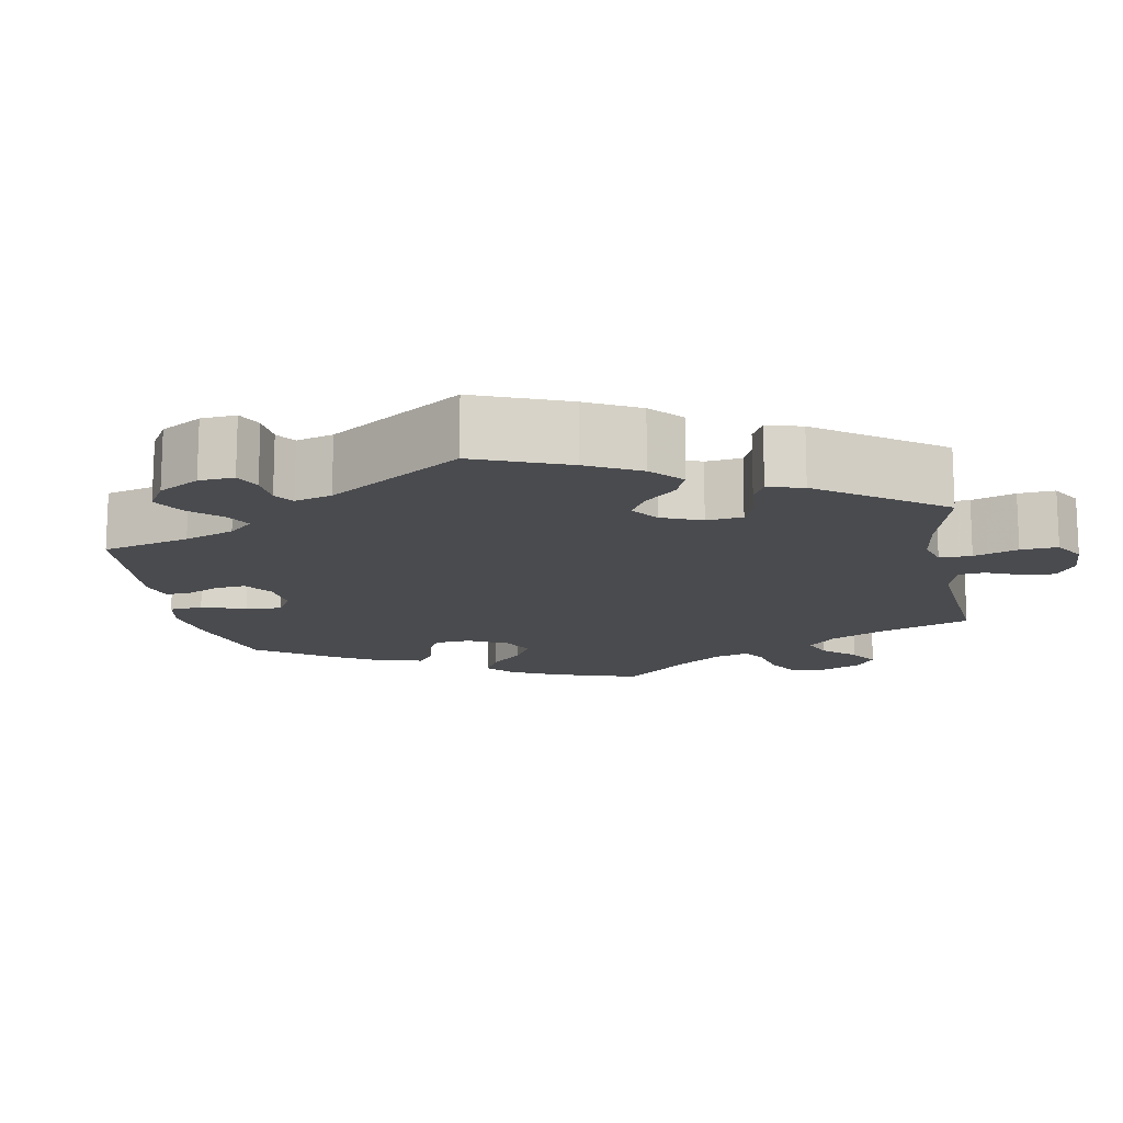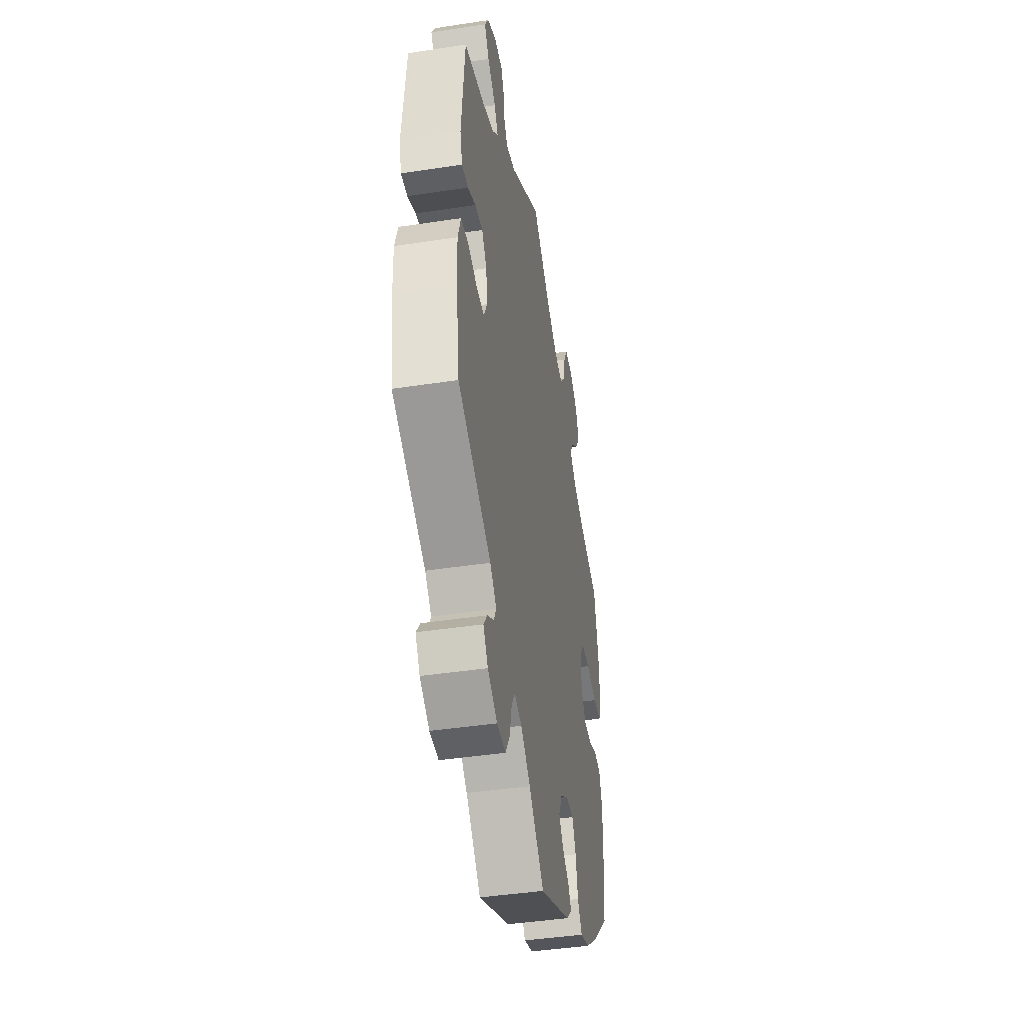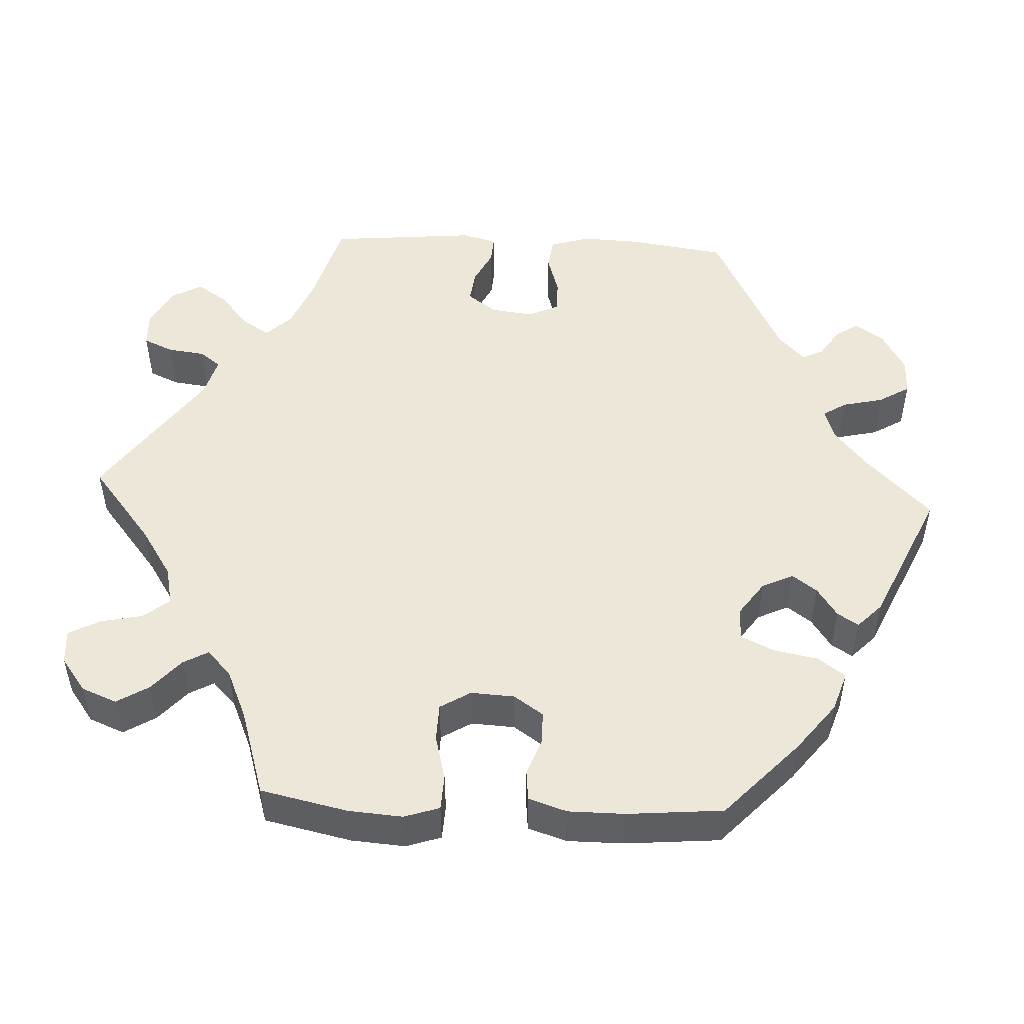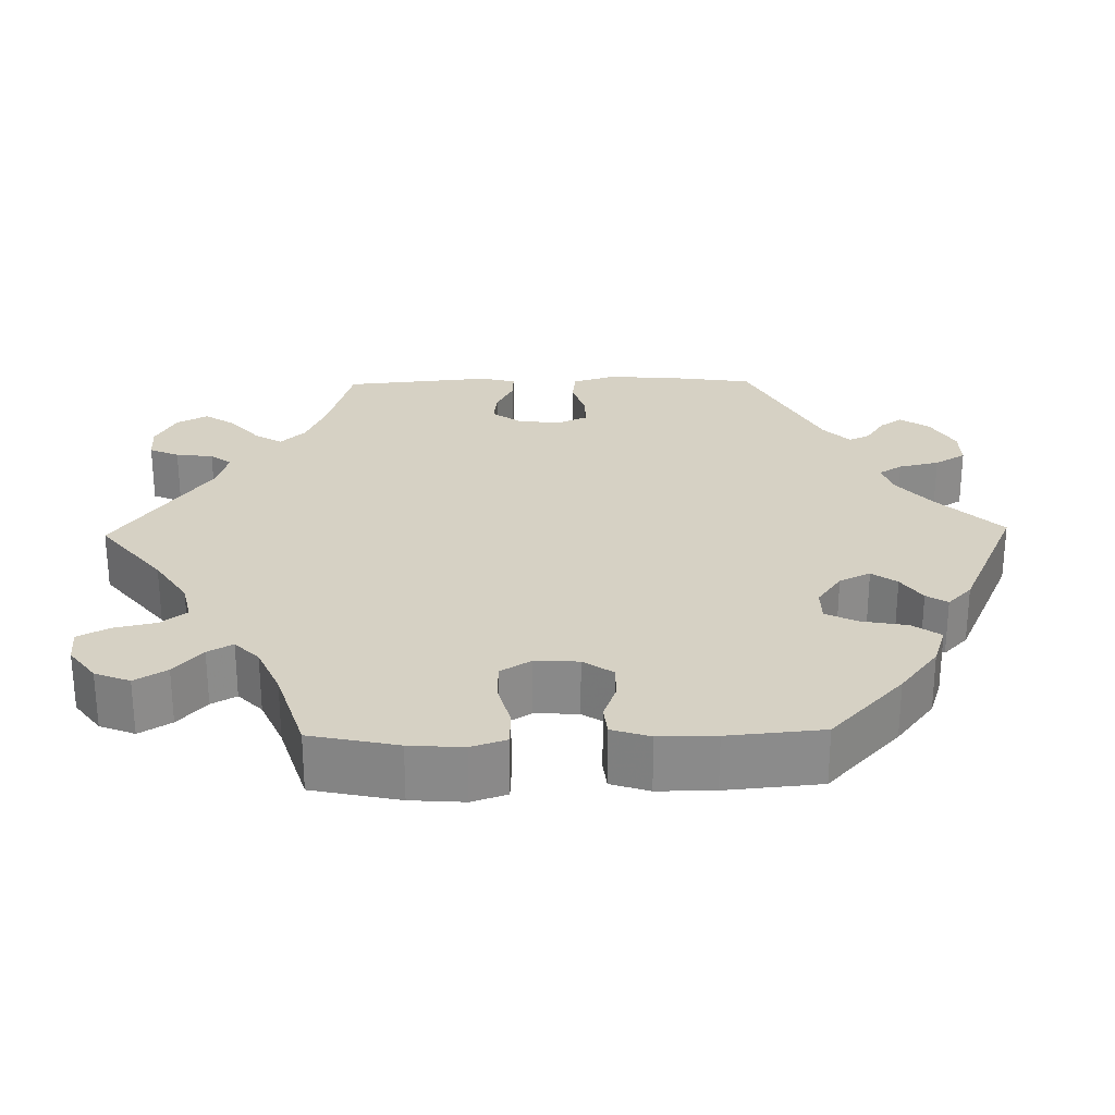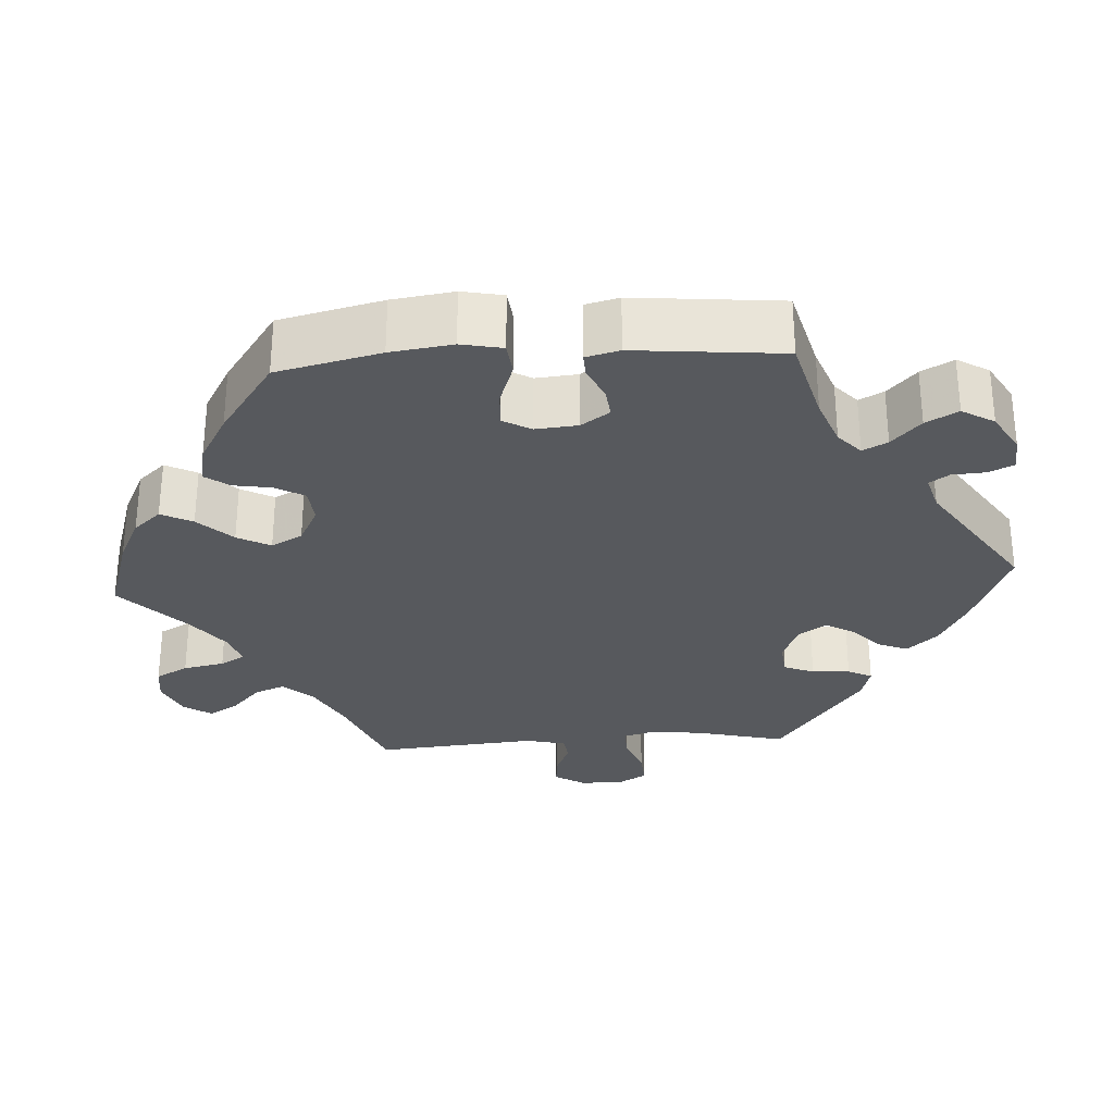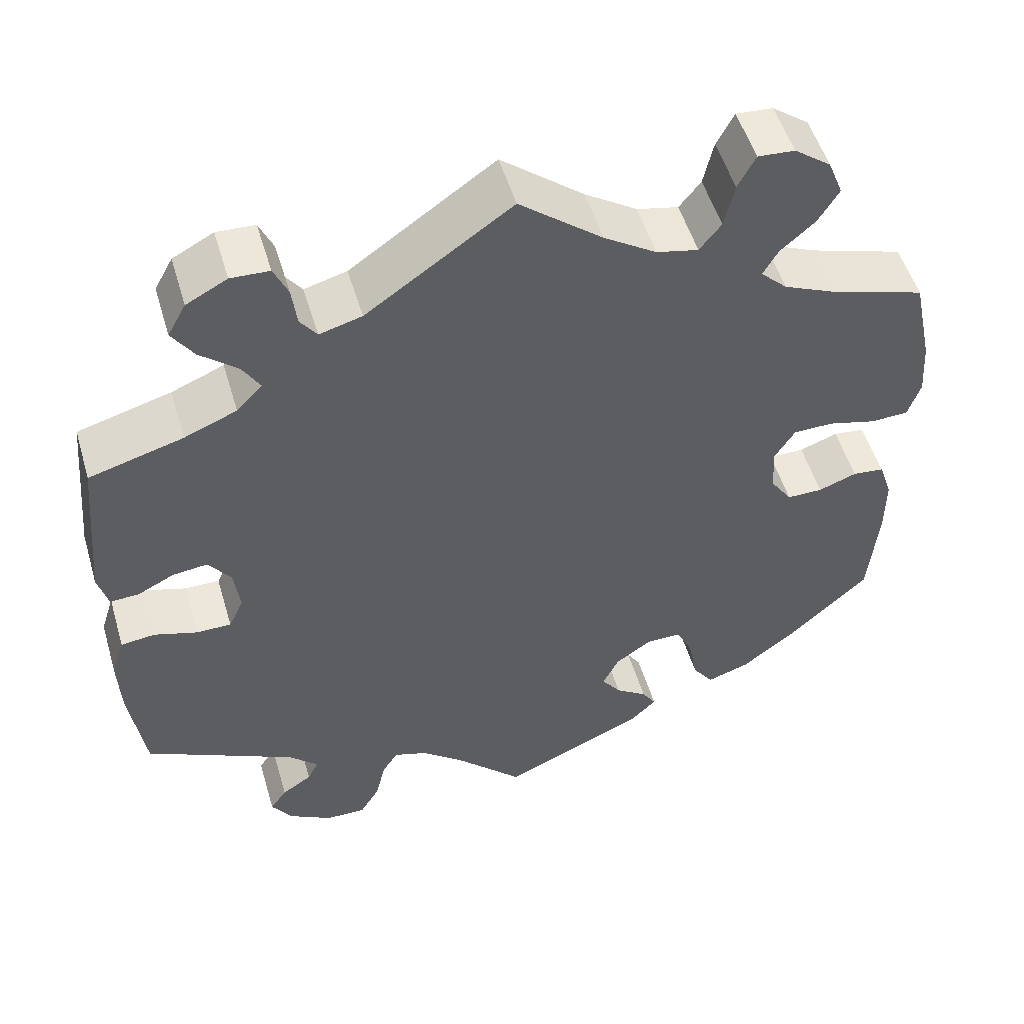
<metadata>
{"format":"obj","ext":"obj","renderer":"f3d","projection":"perspective","resolution":1024,"background":"white","views":[{"elev":-14.3,"azim":-109.3,"up":"+Y"},{"elev":-43.4,"azim":-79.8,"up":"+Z"},{"elev":50.2,"azim":92.9,"up":"+Y"},{"elev":26.6,"azim":88.8,"up":"+Y"},{"elev":-29.2,"azim":153.7,"up":"+Y"},{"elev":52.2,"azim":-16.4,"up":"+Z"}]}
</metadata>
<code>
v 0.524 0.07 0.177
v 0.529 0.07 0.108
v 0.514 0.07 0.063
v 0.469 0.07 0.061
v 0.411 0.07 0.076
v 0.363 0.07 0.075
v 0.339 0.07 0.036
v 0.342 0.07 -0.02
v 0.368 0.07 -0.058
v 0.411 0.07 -0.058
v 0.457 0.07 -0.041
v 0.495 0.07 -0.045
v 0.511 0.07 -0.094
v 0.511 0.07 -0.167
v 0.5 0.07 -0.289
v 0.401 0.07 -0.382
v 0.338 0.07 -0.431
v 0.287 0.07 -0.448
v 0.262 0.07 -0.413
v 0.251 0.07 -0.355
v 0.231 0.07 -0.313
v 0.189 0.07 -0.313
v 0.145 0.07 -0.344
v 0.126 0.07 -0.384
v 0.149 0.07 -0.416
v 0.187 0.07 -0.442
v 0.204 0.07 -0.469
v 0.172 0.07 -0.5
v 0 0.07 -0.578
v -0.081 0.07 -0.496
v -0.133 0.07 -0.453
v -0.173 0.07 -0.44
v -0.192 0.07 -0.47
v -0.204 0.07 -0.522
v -0.228 0.07 -0.562
v -0.276 0.07 -0.561
v -0.328 0.07 -0.531
v -0.353 0.07 -0.494
v -0.333 0.07 -0.465
v -0.297 0.07 -0.441
v -0.284 0.07 -0.414
v -0.319 0.07 -0.38
v -0.5 0.07 -0.289
v -0.518 0.07 -0.163
v -0.521 0.07 -0.088
v -0.505 0.07 -0.037
v -0.464 0.07 -0.032
v -0.412 0.07 -0.048
v -0.37 0.07 -0.048
v -0.352 0.07 -0.009
v -0.359 0.07 0.046
v -0.386 0.07 0.083
v -0.428 0.07 0.078
v -0.472 0.07 0.056
v -0.507 0.07 0.054
v -0.519 0.07 0.099
v -0.501 0.07 0.289
v -0.388 0.07 0.321
v -0.325 0.07 0.347
v -0.294 0.07 0.379
v -0.315 0.07 0.414
v -0.36 0.07 0.452
v -0.386 0.07 0.491
v -0.364 0.07 0.531
v -0.315 0.07 0.557
v -0.269 0.07 0.555
v -0.252 0.07 0.517
v -0.246 0.07 0.469
v -0.226 0.07 0.442
v -0.175 0.07 0.456
v -0.001 0.07 0.578
v 0.098 0.07 0.498
v 0.161 0.07 0.457
v 0.211 0.07 0.446
v 0.237 0.07 0.479
v 0.249 0.07 0.533
v 0.27 0.07 0.573
v 0.314 0.07 0.57
v 0.358 0.07 0.537
v 0.376 0.07 0.492
v 0.351 0.07 0.451
v 0.31 0.07 0.415
v 0.292 0.07 0.383
v 0.324 0.07 0.352
v 0.388 0.07 0.324
v 0.5 0.07 0.289
v 0.524 0 0.177
v 0.529 0 0.108
v 0.514 0 0.063
v 0.469 0 0.061
v 0.411 0 0.076
v 0.363 0 0.075
v 0.339 0 0.036
v 0.342 0 -0.02
v 0.368 0 -0.058
v 0.411 0 -0.058
v 0.457 0 -0.041
v 0.495 0 -0.045
v 0.511 0 -0.094
v 0.511 0 -0.167
v 0.5 0 -0.289
v 0.401 0 -0.382
v 0.338 0 -0.431
v 0.287 0 -0.448
v 0.262 0 -0.413
v 0.251 0 -0.355
v 0.231 0 -0.313
v 0.189 0 -0.313
v 0.145 0 -0.344
v 0.126 0 -0.384
v 0.149 0 -0.416
v 0.187 0 -0.442
v 0.204 0 -0.469
v 0.172 0 -0.5
v 0 0 -0.578
v -0.081 0 -0.496
v -0.133 0 -0.453
v -0.173 0 -0.44
v -0.192 0 -0.47
v -0.204 0 -0.522
v -0.228 0 -0.562
v -0.276 0 -0.561
v -0.328 0 -0.531
v -0.353 0 -0.494
v -0.333 0 -0.465
v -0.297 0 -0.441
v -0.284 0 -0.414
v -0.319 0 -0.38
v -0.5 0 -0.289
v -0.518 0 -0.163
v -0.521 0 -0.088
v -0.505 0 -0.037
v -0.464 0 -0.032
v -0.412 0 -0.048
v -0.37 0 -0.048
v -0.352 0 -0.009
v -0.359 0 0.046
v -0.386 0 0.083
v -0.428 0 0.078
v -0.472 0 0.056
v -0.507 0 0.054
v -0.519 0 0.099
v -0.501 0 0.289
v -0.388 0 0.321
v -0.325 0 0.347
v -0.294 0 0.379
v -0.315 0 0.414
v -0.36 0 0.452
v -0.386 0 0.491
v -0.364 0 0.531
v -0.315 0 0.557
v -0.269 0 0.555
v -0.252 0 0.517
v -0.246 0 0.469
v -0.226 0 0.442
v -0.175 0 0.456
v -0.001 0 0.578
v 0.098 0 0.498
v 0.161 0 0.457
v 0.211 0 0.446
v 0.237 0 0.479
v 0.249 0 0.533
v 0.27 0 0.573
v 0.314 0 0.57
v 0.358 0 0.537
v 0.376 0 0.492
v 0.351 0 0.451
v 0.31 0 0.415
v 0.292 0 0.383
v 0.324 0 0.352
v 0.388 0 0.324
v 0.5 0 0.289
f 85 86 1 2
f 84 85 2 3
f 83 84 3 4
f 79 80 81 82
f 79 82 83
f 78 79 83
f 75 76 77 78
f 74 75 78 83
f 73 74 83 4
f 70 71 72
f 69 70 72 73
f 65 66 67 68
f 65 68 69
f 64 65 69
f 61 62 63 64
f 60 61 64 69
f 59 60 69 73
f 55 56 57 58
f 53 54 55 58
f 52 53 58 59
f 51 52 59 73
f 45 46 47 48
f 45 48 49
f 42 43 44 45
f 41 42 45 49
f 37 38 39 40
f 37 40 41
f 36 37 41
f 33 34 35 36
f 32 33 36 41
f 27 28 29 30
f 25 26 27 30
f 24 25 30 31
f 23 24 31 32
f 17 18 19 20
f 17 20 21
f 16 17 21
f 15 16 21
f 14 15 21 22
f 10 11 12 13
f 9 10 13 14
f 73 4 5
f 73 5 6
f 50 51 73 6
f 49 50 6 7
f 41 49 7 8
f 22 23 32 41
f 9 14 22 41
f 8 9 41
f 88 87 172 171
f 89 88 171 170
f 90 89 170 169
f 168 167 166 165
f 169 168 165
f 169 165 164
f 164 163 162 161
f 169 164 161 160
f 90 169 160 159
f 158 157 156
f 159 158 156 155
f 154 153 152 151
f 155 154 151
f 155 151 150
f 150 149 148 147
f 155 150 147 146
f 159 155 146 145
f 144 143 142 141
f 144 141 140 139
f 145 144 139 138
f 159 145 138 137
f 134 133 132 131
f 135 134 131
f 131 130 129 128
f 135 131 128 127
f 126 125 124 123
f 127 126 123
f 127 123 122
f 122 121 120 119
f 127 122 119 118
f 116 115 114 113
f 116 113 112 111
f 117 116 111 110
f 118 117 110 109
f 106 105 104 103
f 107 106 103
f 107 103 102
f 107 102 101
f 108 107 101 100
f 99 98 97 96
f 100 99 96 95
f 91 90 159
f 92 91 159
f 92 159 137 136
f 93 92 136 135
f 94 93 135 127
f 127 118 109 108
f 127 108 100 95
f 127 95 94
f 1 87 88 2
f 2 88 89 3
f 3 89 90 4
f 4 90 91 5
f 5 91 92 6
f 6 92 93 7
f 7 93 94 8
f 8 94 95 9
f 9 95 96 10
f 10 96 97 11
f 11 97 98 12
f 12 98 99 13
f 13 99 100 14
f 14 100 101 15
f 15 101 102 16
f 16 102 103 17
f 17 103 104 18
f 18 104 105 19
f 19 105 106 20
f 20 106 107 21
f 21 107 108 22
f 22 108 109 23
f 23 109 110 24
f 24 110 111 25
f 25 111 112 26
f 26 112 113 27
f 27 113 114 28
f 28 114 115 29
f 29 115 116 30
f 30 116 117 31
f 31 117 118 32
f 32 118 119 33
f 33 119 120 34
f 34 120 121 35
f 35 121 122 36
f 36 122 123 37
f 37 123 124 38
f 38 124 125 39
f 39 125 126 40
f 40 126 127 41
f 41 127 128 42
f 42 128 129 43
f 43 129 130 44
f 44 130 131 45
f 45 131 132 46
f 46 132 133 47
f 47 133 134 48
f 48 134 135 49
f 49 135 136 50
f 50 136 137 51
f 51 137 138 52
f 52 138 139 53
f 53 139 140 54
f 54 140 141 55
f 55 141 142 56
f 56 142 143 57
f 57 143 144 58
f 58 144 145 59
f 59 145 146 60
f 60 146 147 61
f 61 147 148 62
f 62 148 149 63
f 63 149 150 64
f 64 150 151 65
f 65 151 152 66
f 66 152 153 67
f 67 153 154 68
f 68 154 155 69
f 69 155 156 70
f 70 156 157 71
f 71 157 158 72
f 72 158 159 73
f 73 159 160 74
f 74 160 161 75
f 75 161 162 76
f 76 162 163 77
f 77 163 164 78
f 78 164 165 79
f 79 165 166 80
f 80 166 167 81
f 81 167 168 82
f 82 168 169 83
f 83 169 170 84
f 84 170 171 85
f 85 171 172 86
f 86 172 87 1

</code>
